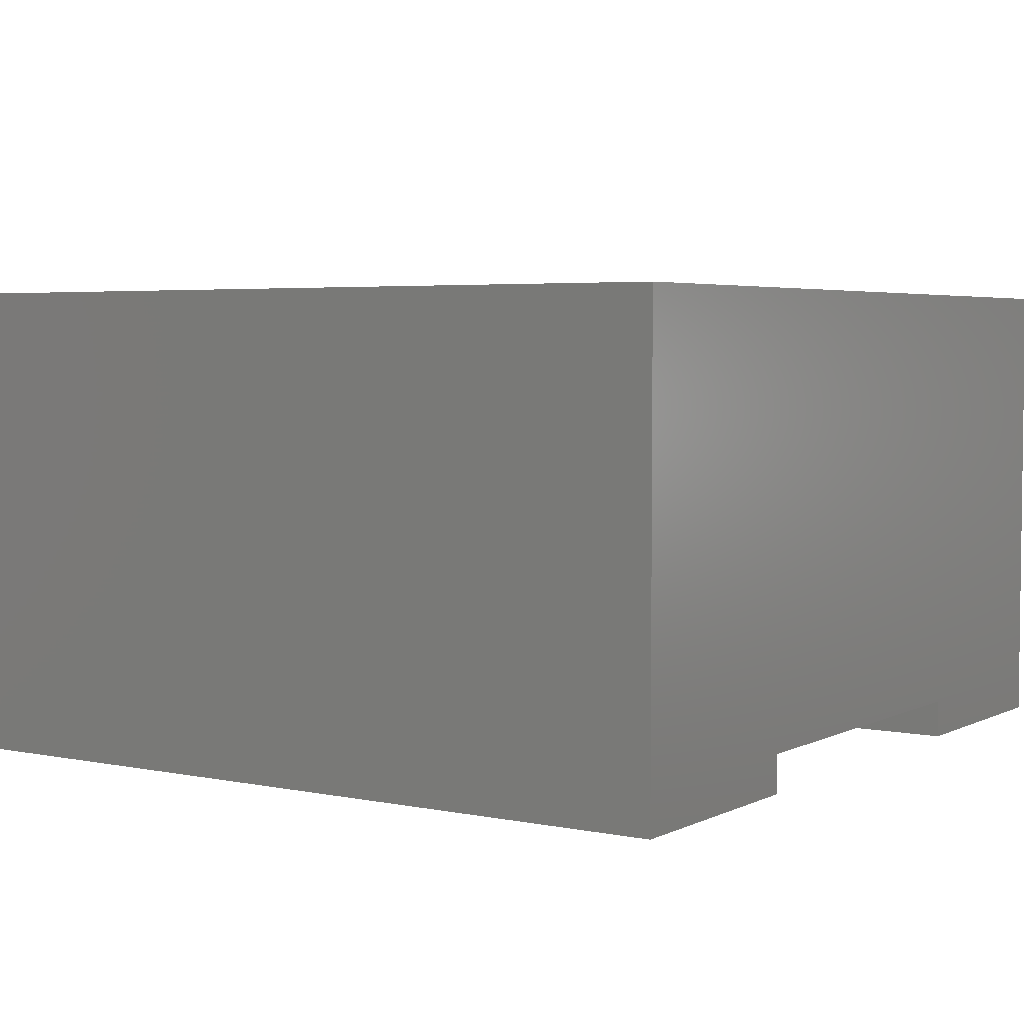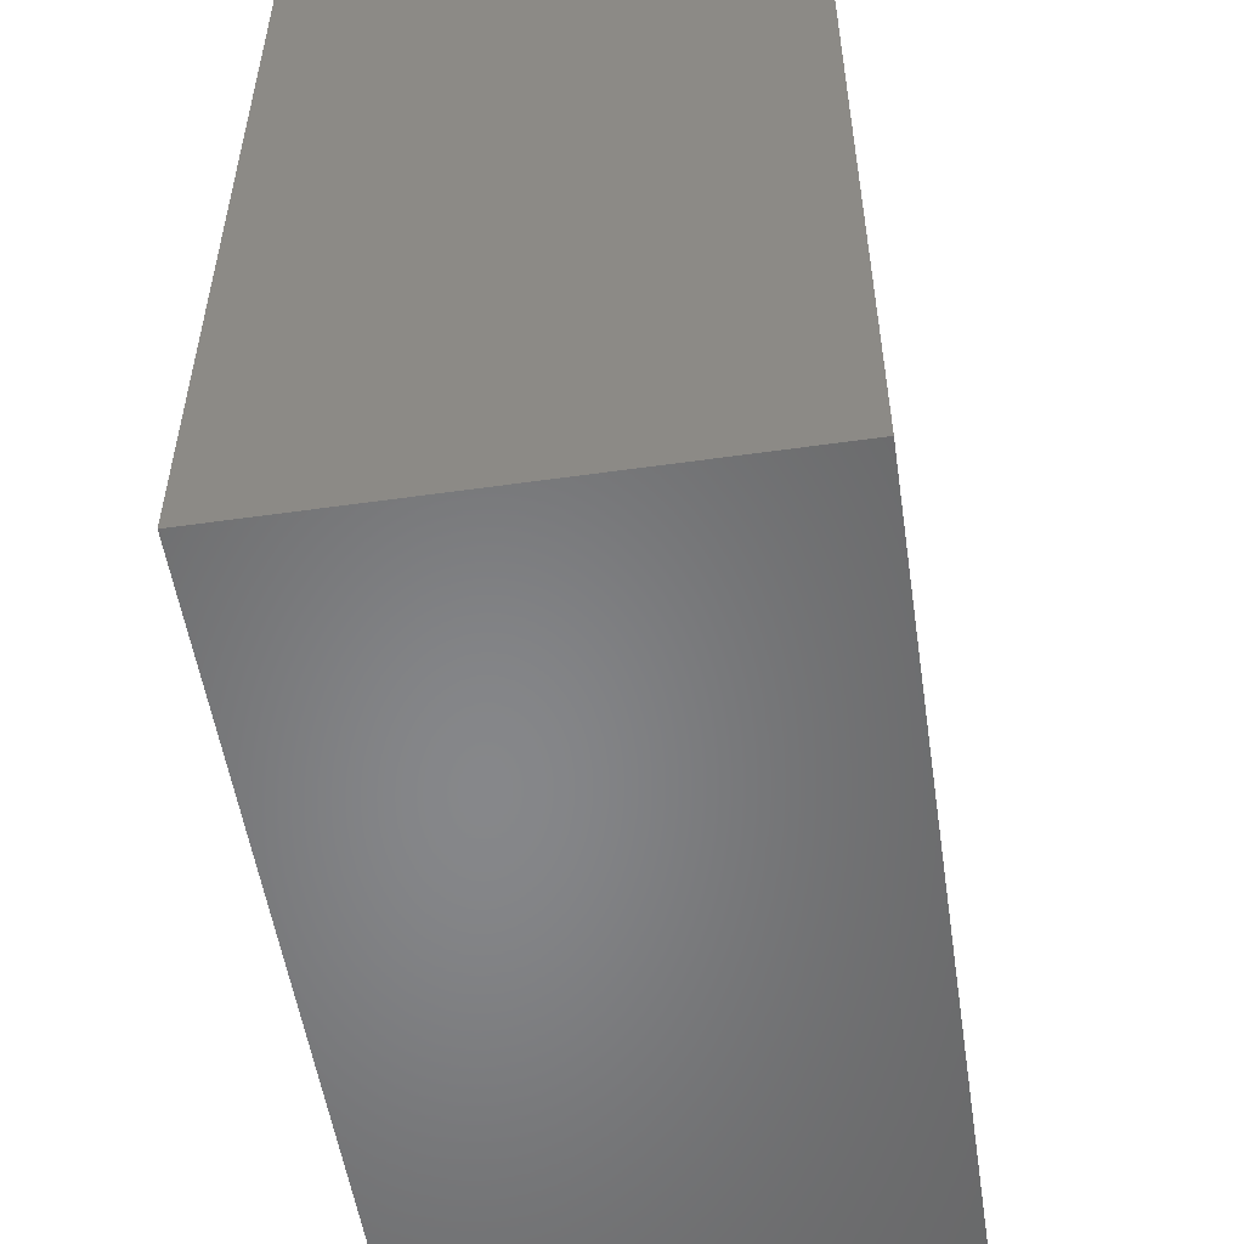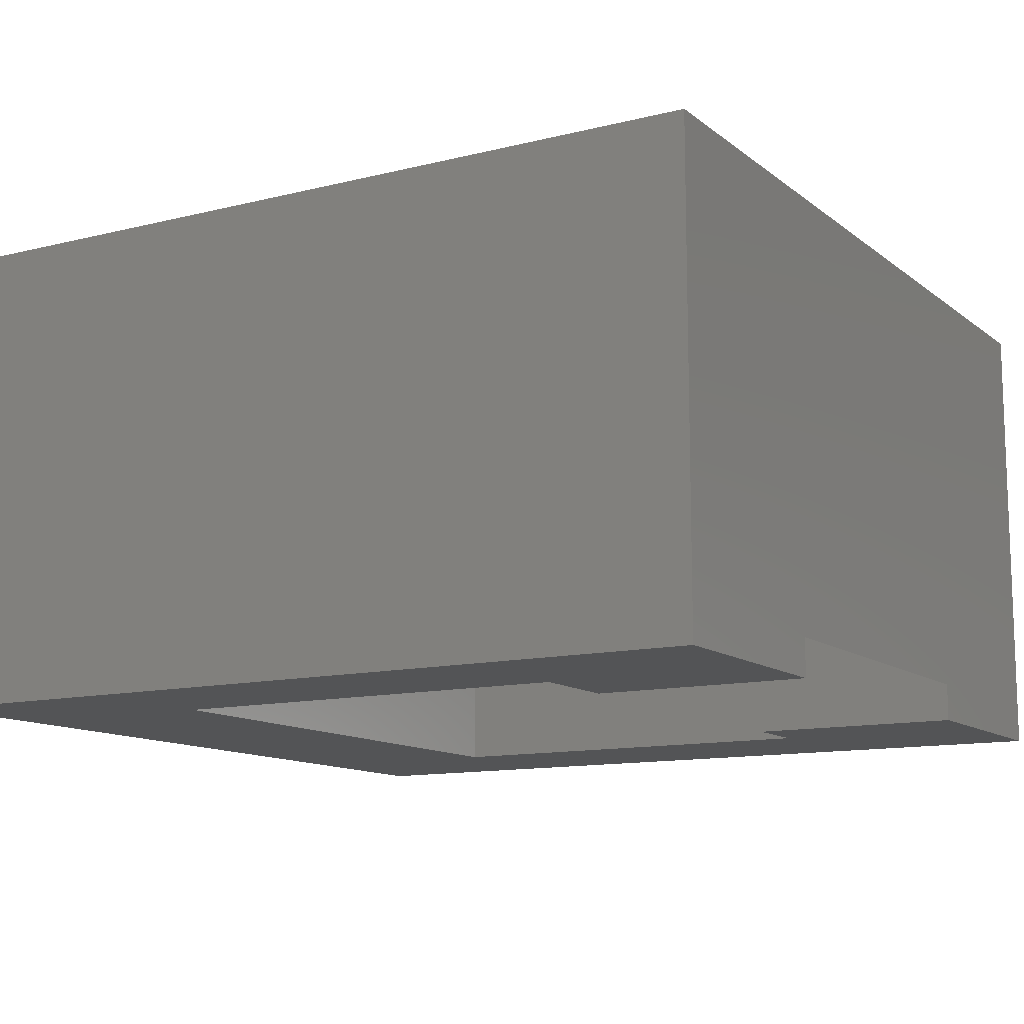
<metadata>
{"format":"stl","ext":"stl","renderer":"f3d","projection":"perspective","resolution":1024,"background":"white","views":[{"elev":4.2,"azim":-146.3,"up":"+Z"},{"elev":-53.8,"azim":98.6,"up":"+Y"},{"elev":-12.0,"azim":-149.5,"up":"+Z"}]}
</metadata>
<code>
# stl→obj: 312 verts, 624 faces
v 22.4 -22.4 14.93
v 22.4 22.4 -10
v 22.4 22.4 14.93
v 22.4 -22.4 -10
v 21 -3.815e-07 14.93
v 20.82 1.682 14.93
v 20.54 4.366 14.93
v 19.7 6.932 14.93
v 19.18 8.541 14.93
v 18.34 10.01 14.93
v 16.99 12.34 14.93
v 15.86 13.6 14.93
v 14.05 15.6 14.93
v 11.87 17.19 14.93
v 10.5 18.18 14.93
v 8.954 18.87 14.93
v 6.489 19.97 14.93
v 3.849 20.53 14.93
v 2.195 20.88 14.93
v -2.195 20.88 14.93
v -22.4 22.4 14.93
v -15.86 13.6 14.93
v -14.05 15.6 14.93
v -17.83 10.88 14.93
v -16.99 12.34 14.93
v -20.72 2.684 14.93
v -21 -3.815e-07 14.93
v -20.54 4.366 14.93
v -20.02 5.974 14.93
v -19.18 8.541 14.93
v -11.87 17.19 14.93
v -10.5 18.18 14.93
v -8.034 19.28 14.93
v -6.489 19.97 14.93
v -3.849 20.53 14.93
v 20.82 -1.682 14.93
v 20.54 -4.366 14.93
v 19.7 -6.932 14.93
v 19.18 -8.541 14.93
v 18.34 -10.01 14.93
v 16.99 -12.34 14.93
v 15.86 -13.6 14.93
v 14.05 -15.6 14.93
v 11.87 -17.19 14.93
v 10.5 -18.18 14.93
v 8.954 -18.87 14.93
v 6.489 -19.97 14.93
v 4.835 -20.32 14.93
v 2.195 -20.88 14.93
v -2.195 -20.88 14.93
v -22.4 -22.4 14.93
v -8.034 -19.28 14.93
v -10.5 -18.18 14.93
v -15.86 -13.6 14.93
v -16.99 -12.34 14.93
v -17.83 -10.88 14.93
v -19.18 -8.541 14.93
v -4.835 -20.32 14.93
v -6.489 -19.97 14.93
v -11.87 -17.19 14.93
v -14.05 -15.6 14.93
v -20.02 -5.974 14.93
v -20.54 -4.366 14.93
v -20.72 -2.684 14.93
v -11 10 -10
v -22.4 10 -10
v -11 15.1 -10
v 11 -13.9 -10
v -11 -13.9 -10
v -22.4 -22.4 -10
v -22.4 -10 -10
v -11 -10 -10
v 11 15.1 -10
v -22.4 22.4 -10
v -22.4 -10 -7.995
v -22.4 10 -7.995
v 10.23 17.72 13.29
v -20.46 -3.815e-07 13.29
v -20.02 4.255 13.29
v -4.632 14.25 5.754
v -5.6 17.23 9.234
v -9.061 15.69 9.234
v 13.69 -15.21 13.29
v 10.23 -17.72 13.29
v 13.69 6.096 5.754
v 14.66 10.65 9.234
v 12.13 8.81 5.754
v 20.02 -4.255 13.29
v 20.46 -3.815e-07 13.29
v 17.73 -3.768 9.234
v 18.69 8.323 13.29
v 12.13 13.47 9.234
v 9.061 15.69 9.234
v -9.061 -15.69 9.234
v -7.494 -12.98 5.754
v -10.03 -11.14 5.754
v -11.2 -3.815e-07 3.001
v -10.96 2.329 3.001
v -14.99 -3.815e-07 5.754
v 7.494 -8.323 3.001
v 9.061 -6.583 3.001
v 4.632 -5.144 1.096
v 1.171 11.14 3.001
v -0.7235 6.884 1.096
v 0.7235 6.884 1.096
v -1.171 11.14 3.001
v -6.771 -1.439 1.096
v -2.5 -0.6079 0.1733
v -2.5 -0.5314 0.1683
v -6.324 -2.815 1.096
v 10.03 11.14 5.754
v 7.494 12.98 5.754
v 5.6 9.699 3.001
v -13.69 15.21 13.29
v -16.56 12.03 13.29
v 9.061 -15.69 9.234
v 7.494 -12.98 5.754
v 4.632 -14.25 5.754
v 14.66 -3.116 5.754
v 14.99 -3.815e-07 5.754
v 11.2 -3.815e-07 3.001
v 10.03 -11.14 5.754
v 5.6 -9.699 3.001
v 2.5 -1.277 0.2243
v 6.324 -2.815 1.096
v 2.5 -1.113 0.2067
v 5.6 -4.069 1.096
v -2.5 -0.4648 0.1668
v -6.922 -3.815e-07 1.096
v 16.56 -12.03 13.29
v 18.69 -8.323 13.29
v 14.66 -10.65 9.234
v -0.473 -4.5 0.5868
v 0.7235 -6.884 1.096
v 0.473 -4.5 0.5868
v -0.7235 -6.884 1.096
v -14.66 10.65 9.234
v -12.13 13.47 9.234
v -10.23 4.555 3.001
v -9.061 6.583 3.001
v -12.13 8.81 5.754
v 2.5 0.5314 0.1683
v 6.922 -3.815e-07 1.096
v 6.771 1.439 1.096
v 2.5 0.4648 0.1668
v -14.66 3.116 5.754
v -20.02 -4.255 13.29
v 14.66 3.116 5.754
v 16.56 7.371 9.234
v 16.56 -7.371 9.234
v 13.69 -6.096 5.754
v 16.56 12.03 13.29
v 4.632 14.25 5.754
v 1.894 18.02 9.234
v 1.567 14.91 5.754
v -6.324 19.46 13.29
v -10.23 17.72 13.29
v 10.23 4.555 3.001
v 12.13 -8.81 5.754
v 12.13 -13.47 9.234
v 3.461 -10.65 3.001
v 2.139 -6.583 1.096
v -4.632 5.144 1.096
v -5.6 9.699 3.001
v -7.494 8.323 3.001
v -10.96 -2.329 3.001
v -16.56 -12.03 13.29
v -14.66 -10.65 9.234
v -18.69 -8.323 13.29
v -13.69 6.096 5.754
v -7.494 12.98 5.754
v -10.03 11.14 5.754
v -5.6 4.069 1.096
v 1.462 4.5 0.6308
v 2.139 6.583 1.096
v 1.212 4.5 0.6196
v -16.56 7.371 9.234
v -3.461 10.65 3.001
v 20.02 4.255 13.29
v 13.69 15.21 13.29
v 2.139 20.35 13.29
v 5.6 17.23 9.234
v 6.324 19.46 13.29
v 18.12 -3.815e-07 9.234
v 10.96 2.329 3.001
v 17.73 3.768 9.234
v 2.5 -4.33 0.6878
v 2.5 -3.225 0.4967
v 3.461 -5.995 1.096
v -5.6 -9.699 3.001
v -7.494 -8.323 3.001
v 2.5 -3.815e-07 0.1564
v 2.5 -0.4648 0.1668
v -17.73 -3.768 9.234
v -18.12 -3.815e-07 9.234
v -1.171 -11.14 3.001
v -3.461 -10.65 3.001
v -18.69 8.323 13.29
v 10.96 -2.329 3.001
v 6.771 -1.439 1.096
v -2.139 20.35 13.29
v 10.23 -4.555 3.001
v -2.139 6.583 1.096
v -2.5 4.5 0.721
v -1.696 4.5 0.6511
v -3.461 5.995 1.096
v -2.5 4.33 0.6878
v -2.5 0.6079 0.1733
v -2.5 1.113 0.2067
v -6.324 2.815 1.096
v -6.771 1.439 1.096
v -13.69 -6.096 5.754
v -14.66 -3.116 5.754
v -16.56 -7.371 9.234
v -13.69 -15.21 13.29
v -12.13 -13.47 9.234
v -4.632 -5.144 1.096
v -9.061 -6.583 3.001
v -17.73 3.768 9.234
v -1.567 14.91 5.754
v -1.894 18.02 9.234
v 9.061 6.583 3.001
v 7.494 8.323 3.001
v 2.139 -20.35 13.29
v 6.324 -19.46 13.29
v 2.5 0.6079 0.1733
v 6.324 2.815 1.096
v -5.6 -4.069 1.096
v -10.23 -4.555 3.001
v -2.5 -3.815e-07 0.1564
v -0.7235 -4.5 0.5979
v 1.462 -4.5 0.6308
v 0.7235 -4.5 0.5979
v -12.13 -8.81 5.754
v 1.567 -14.91 5.754
v 1.171 -11.14 3.001
v -1.567 -14.91 5.754
v 1.894 -18.02 9.234
v 2.5 2.777 0.4192
v 5.6 4.069 1.096
v 4.632 5.144 1.096
v 2.5 2.279 0.348
v 3.461 10.65 3.001
v 3.461 5.995 1.096
v -1.462 4.5 0.6308
v -1.212 4.5 0.6196
v 2.5 1.113 0.2067
v 2.5 -0.5314 0.1683
v 2.5 -0.6079 0.1733
v 2.5 -2.777 0.4192
v 2.5 -2.279 0.348
v -3.461 -5.995 1.096
v 2.5 -4.5 0.721
v 2.375 -4.5 0.7101
v 5.6 -17.23 9.234
v -10.23 -17.72 13.29
v -2.5 -1.573 0.2559
v -2.5 -1.113 0.2067
v 2.5 1.816 0.2819
v 2.5 -1.816 0.2819
v -2.5 3.836 0.6024
v 2.5 3.225 0.4967
v 2.5 1.277 0.2243
v -2.5 2.21 0.3382
v -2.5 2.777 0.4192
v -2.5 1.816 0.2819
v -2.5 1.573 0.2559
v -2.5 0.4648 0.1668
v -6.324 -19.46 13.29
v -2.5 -4.33 0.6878
v -2.5 -3.836 0.6024
v -1.894 -18.02 9.234
v -2.139 -20.35 13.29
v -2.5 -2.777 0.4192
v -2.5 -2.21 0.3382
v -2.5 -1.816 0.2819
v 2.5 4.33 0.6878
v -0.473 4.5 0.5868
v -5.6 -17.23 9.234
v -2.139 -6.583 1.096
v -2.5 -4.5 0.721
v -2.375 -4.5 0.7101
v -4.632 -14.25 5.754
v 0.473 4.5 0.5868
v -2.5 0.5314 0.1683
v -1.462 -4.5 0.6308
v 1.696 4.5 0.6511
v 2.5 4.5 0.721
v 11 15.1 -4.5
v 11 -13.9 -4.5
v -9.7 10 -4.5
v -11 10 -4.5
v -9.7 10.9 -4.5
v 9.7 10.9 -4.5
v 9.7 -10.9 -4.5
v -9.7 -10.9 -4.5
v -11 -13.9 -4.5
v -11 -10 -4.5
v -9.7 -10 -4.5
v -11 15.1 -4.5
v 9.7 10.9 -0.99
v 9.7 -10.9 -0.99
v 2.5 -4.5 -0.99
v -2.5 -4.5 -0.99
v -9.7 -10.9 -0.99
v -2.5 4.5 -0.99
v 2.5 4.5 -0.99
v -9.7 10.9 -0.99
v -9.7 10 -2.5
v -9.7 -10 -2.5
v -11.01 10 -2.5
v -11.01 -10 -2.5
f 1 2 3
f 2 1 4
f 3 5 1
f 3 6 5
f 3 7 6
f 3 8 7
f 3 9 8
f 3 10 9
f 3 11 10
f 3 12 11
f 3 13 12
f 3 14 13
f 3 15 14
f 3 16 15
f 3 17 16
f 3 18 17
f 3 19 18
f 3 20 19
f 21 22 23
f 21 24 25
f 26 21 27
f 28 21 26
f 29 21 28
f 30 21 29
f 24 21 30
f 22 21 25
f 31 21 23
f 32 21 31
f 33 21 32
f 34 21 33
f 35 21 34
f 20 21 35
f 21 20 3
f 36 1 5
f 37 1 36
f 38 1 37
f 39 1 38
f 40 1 39
f 41 1 40
f 42 1 41
f 43 1 42
f 44 1 43
f 45 1 44
f 46 1 45
f 47 1 46
f 48 1 47
f 49 1 48
f 50 1 49
f 51 52 53
f 51 54 55
f 51 56 57
f 50 51 1
f 58 51 50
f 59 51 58
f 52 51 59
f 60 51 53
f 61 51 60
f 54 51 61
f 56 51 55
f 62 51 57
f 63 51 62
f 64 51 63
f 27 51 64
f 51 27 21
f 65 66 67
f 4 68 2
f 4 69 68
f 70 69 4
f 71 69 70
f 69 71 72
f 73 2 68
f 67 2 73
f 67 74 2
f 74 67 66
f 71 70 75
f 76 74 66
f 74 76 21
f 75 21 76
f 51 75 70
f 75 51 21
f 2 21 3
f 21 2 74
f 70 1 51
f 1 70 4
f 77 15 16
f 78 26 27
f 26 78 79
f 80 81 82
f 83 44 43
f 44 83 84
f 85 86 87
f 88 89 90
f 8 9 91
f 92 77 93
f 94 95 96
f 97 98 99
f 100 101 102
f 103 104 105
f 104 103 106
f 88 36 89
f 36 88 37
f 107 108 109
f 108 107 110
f 111 112 113
f 22 114 23
f 114 22 115
f 116 117 118
f 119 120 121
f 117 122 123
f 124 125 126
f 125 124 127
f 128 107 109
f 107 128 129
f 130 131 132
f 133 134 135
f 134 133 136
f 137 138 115
f 139 140 141
f 142 143 144
f 143 142 145
f 98 146 99
f 62 147 63
f 148 149 85
f 132 150 151
f 152 11 12
f 153 154 155
f 82 156 157
f 41 130 42
f 85 87 158
f 132 159 160
f 161 162 134
f 163 164 165
f 166 129 97
f 83 160 84
f 54 167 55
f 167 168 169
f 170 141 137
f 171 82 172
f 173 140 139
f 174 175 176
f 146 170 177
f 178 106 80
f 86 92 87
f 179 8 91
f 8 179 7
f 152 180 92
f 14 15 77
f 18 19 181
f 182 183 154
f 183 16 17
f 16 183 77
f 120 184 148
f 185 148 158
f 186 91 149
f 148 85 158
f 187 102 188
f 102 187 189
f 159 101 100
f 190 191 96
f 143 192 193
f 101 127 102
f 45 44 84
f 83 132 160
f 131 150 132
f 194 195 147
f 196 136 197
f 55 167 56
f 177 198 79
f 153 155 103
f 199 143 200
f 183 181 154
f 164 171 172
f 183 18 181
f 18 183 17
f 156 35 34
f 35 156 201
f 137 115 198
f 115 22 25
f 92 93 112
f 87 92 111
f 92 180 77
f 86 152 92
f 160 159 122
f 150 90 119
f 159 151 202
f 132 151 159
f 184 89 186
f 186 149 148
f 179 91 186
f 149 86 85
f 203 204 205
f 204 206 207
f 206 204 203
f 202 125 127
f 161 123 162
f 122 159 100
f 122 100 123
f 208 209 210
f 211 210 98
f 212 213 214
f 130 40 131
f 40 130 41
f 39 38 131
f 39 131 40
f 5 6 89
f 213 99 195
f 194 213 195
f 169 214 147
f 215 216 168
f 95 190 96
f 84 160 116
f 191 217 218
f 117 123 118
f 173 163 140
f 140 172 141
f 146 219 195
f 219 177 79
f 164 80 171
f 220 221 80
f 222 87 223
f 119 121 199
f 81 156 82
f 157 33 32
f 33 157 156
f 201 19 20
f 19 201 181
f 220 154 221
f 154 220 155
f 80 221 81
f 198 24 30
f 24 198 115
f 64 78 27
f 78 64 147
f 157 32 31
f 114 31 23
f 31 114 157
f 93 183 182
f 93 77 183
f 180 12 13
f 12 180 152
f 180 14 77
f 14 180 13
f 224 48 225
f 48 224 49
f 89 184 90
f 131 90 150
f 151 119 202
f 150 119 151
f 89 179 186
f 184 186 148
f 143 185 144
f 226 144 227
f 144 226 142
f 149 91 86
f 91 152 86
f 228 110 229
f 111 92 112
f 185 158 144
f 199 121 143
f 121 185 143
f 202 200 125
f 128 230 129
f 133 231 136
f 134 232 233
f 232 134 162
f 234 212 168
f 99 146 195
f 98 139 146
f 139 170 146
f 139 141 170
f 130 132 83
f 83 42 130
f 42 83 43
f 131 88 90
f 88 38 37
f 38 88 131
f 179 6 7
f 6 179 89
f 36 5 89
f 195 219 79
f 146 177 219
f 214 213 194
f 214 194 147
f 56 169 57
f 169 56 167
f 62 169 147
f 169 62 57
f 215 168 167
f 168 214 169
f 134 233 135
f 196 235 236
f 235 196 237
f 224 225 238
f 172 82 138
f 171 80 82
f 129 211 98
f 239 240 241
f 240 239 242
f 165 164 172
f 106 220 80
f 175 103 105
f 153 182 154
f 243 153 103
f 93 182 153
f 87 111 223
f 82 157 138
f 156 34 33
f 138 157 114
f 138 114 115
f 201 20 35
f 221 181 201
f 181 221 154
f 63 147 64
f 79 28 26
f 195 79 78
f 147 195 78
f 91 9 10
f 152 10 11
f 10 152 91
f 90 184 119
f 184 120 119
f 241 113 244
f 245 246 203
f 227 247 226
f 121 148 185
f 120 148 121
f 158 222 240
f 158 87 222
f 193 200 143
f 200 193 248
f 249 200 248
f 200 249 125
f 101 202 127
f 159 202 101
f 250 127 251
f 127 250 102
f 102 250 188
f 213 166 99
f 166 97 99
f 252 217 190
f 197 190 95
f 210 139 98
f 129 98 97
f 177 137 198
f 170 137 177
f 47 225 48
f 45 84 46
f 54 215 167
f 215 54 61
f 216 96 168
f 229 166 213
f 94 96 216
f 253 189 187
f 189 253 254
f 143 145 192
f 118 123 161
f 84 116 255
f 123 102 189
f 123 100 102
f 225 46 84
f 46 225 47
f 255 116 118
f 256 216 215
f 215 60 256
f 60 215 61
f 257 258 110
f 218 228 229
f 206 203 164
f 240 242 259
f 163 165 140
f 140 165 172
f 155 106 103
f 106 155 220
f 223 111 113
f 221 201 156
f 81 221 156
f 29 198 30
f 198 29 79
f 79 29 28
f 223 113 241
f 127 124 260
f 261 207 206
f 113 153 243
f 241 262 239
f 263 227 240
f 227 263 247
f 264 265 163
f 119 199 202
f 202 199 200
f 227 158 240
f 144 158 227
f 173 264 163
f 264 173 266
f 125 249 126
f 210 266 173
f 266 210 267
f 230 268 129
f 172 138 137
f 141 172 137
f 256 52 269
f 52 256 53
f 53 256 60
f 58 269 59
f 212 229 213
f 190 217 191
f 96 234 168
f 168 212 214
f 123 189 162
f 254 162 189
f 162 254 232
f 236 161 134
f 270 271 252
f 209 267 210
f 197 252 190
f 255 118 238
f 225 255 238
f 235 272 238
f 272 235 237
f 273 272 269
f 225 84 255
f 217 271 274
f 271 217 252
f 228 275 276
f 275 228 217
f 210 173 139
f 277 241 244
f 241 277 262
f 178 80 164
f 104 106 203
f 163 206 164
f 163 261 206
f 261 163 265
f 113 112 153
f 112 93 153
f 115 25 24
f 113 243 175
f 175 243 103
f 222 223 241
f 240 222 241
f 258 108 110
f 104 246 278
f 246 104 203
f 127 260 251
f 229 110 166
f 110 107 166
f 107 129 166
f 217 228 218
f 256 94 216
f 279 94 256
f 59 269 52
f 234 229 212
f 218 229 234
f 136 280 197
f 136 236 134
f 236 136 196
f 96 191 234
f 191 218 234
f 270 252 281
f 282 281 252
f 280 252 197
f 272 237 283
f 237 197 283
f 160 122 117
f 116 160 117
f 205 245 203
f 105 176 175
f 176 105 284
f 211 208 210
f 208 211 285
f 211 268 285
f 268 211 129
f 203 106 178
f 203 178 164
f 274 275 217
f 110 276 257
f 276 110 228
f 105 278 284
f 278 105 104
f 240 259 263
f 237 196 197
f 283 197 95
f 235 161 236
f 118 161 235
f 224 50 49
f 50 224 273
f 273 58 50
f 58 273 269
f 244 113 175
f 282 280 286
f 280 282 252
f 286 136 231
f 136 286 280
f 238 273 224
f 273 238 272
f 269 279 256
f 238 118 235
f 287 175 174
f 175 288 244
f 288 175 287
f 244 288 277
f 279 95 94
f 279 283 95
f 272 279 269
f 272 283 279
f 68 289 73
f 289 68 290
f 291 292 293
f 294 290 295
f 290 296 295
f 297 296 290
f 298 296 297
f 296 298 299
f 290 294 289
f 293 289 294
f 293 300 289
f 300 293 292
f 292 67 300
f 67 292 65
f 297 72 298
f 72 297 69
f 67 289 300
f 289 67 73
f 68 297 290
f 297 68 69
f 295 301 294
f 301 295 302
f 302 303 301
f 302 304 303
f 304 305 306
f 305 304 302
f 307 301 303
f 306 301 307
f 306 308 301
f 308 306 305
f 308 309 293
f 308 310 309
f 305 310 308
f 296 310 305
f 310 296 299
f 293 309 291
f 293 301 308
f 301 293 294
f 295 305 302
f 305 295 296
f 75 311 312
f 311 75 76
f 299 312 310
f 298 312 299
f 298 75 312
f 72 75 298
f 75 72 71
f 311 292 309
f 76 292 311
f 65 76 66
f 76 65 292
f 309 292 291
f 312 309 310
f 309 312 311
f 307 277 288
f 307 262 277
f 307 239 262
f 307 242 239
f 307 259 242
f 307 263 259
f 307 247 263
f 307 226 247
f 307 142 226
f 307 145 142
f 307 192 145
f 303 192 307
f 192 303 193
f 193 303 248
f 248 303 249
f 249 303 126
f 126 303 124
f 124 303 260
f 260 303 251
f 251 303 250
f 250 303 188
f 188 303 187
f 187 303 253
f 207 306 204
f 261 306 207
f 265 306 261
f 264 306 265
f 266 306 264
f 267 306 266
f 209 306 267
f 208 306 209
f 285 306 208
f 268 306 285
f 230 306 268
f 304 230 128
f 304 128 109
f 304 109 108
f 304 108 258
f 304 258 257
f 304 257 276
f 304 276 275
f 304 275 274
f 304 274 271
f 304 271 270
f 230 304 306
f 304 270 281
f 306 205 204
f 306 246 245
f 278 306 284
f 246 306 278
f 205 306 245
f 307 176 284
f 307 284 306
f 176 307 174
f 174 307 287
f 287 307 288
f 135 303 133
f 233 303 135
f 232 303 233
f 254 303 232
f 303 254 253
f 304 133 303
f 133 304 231
f 231 304 286
f 286 304 282
f 282 304 281

</code>
